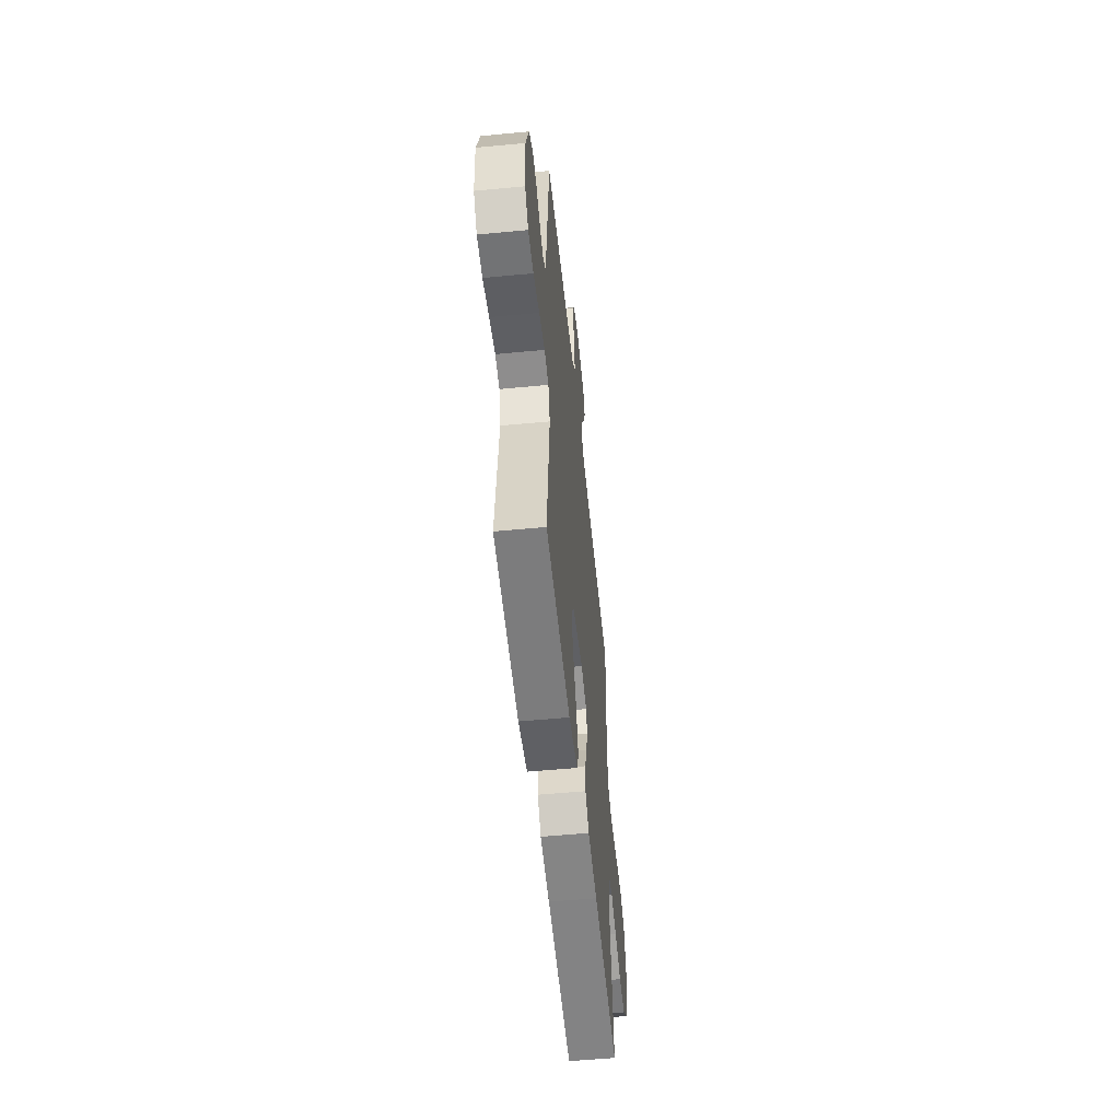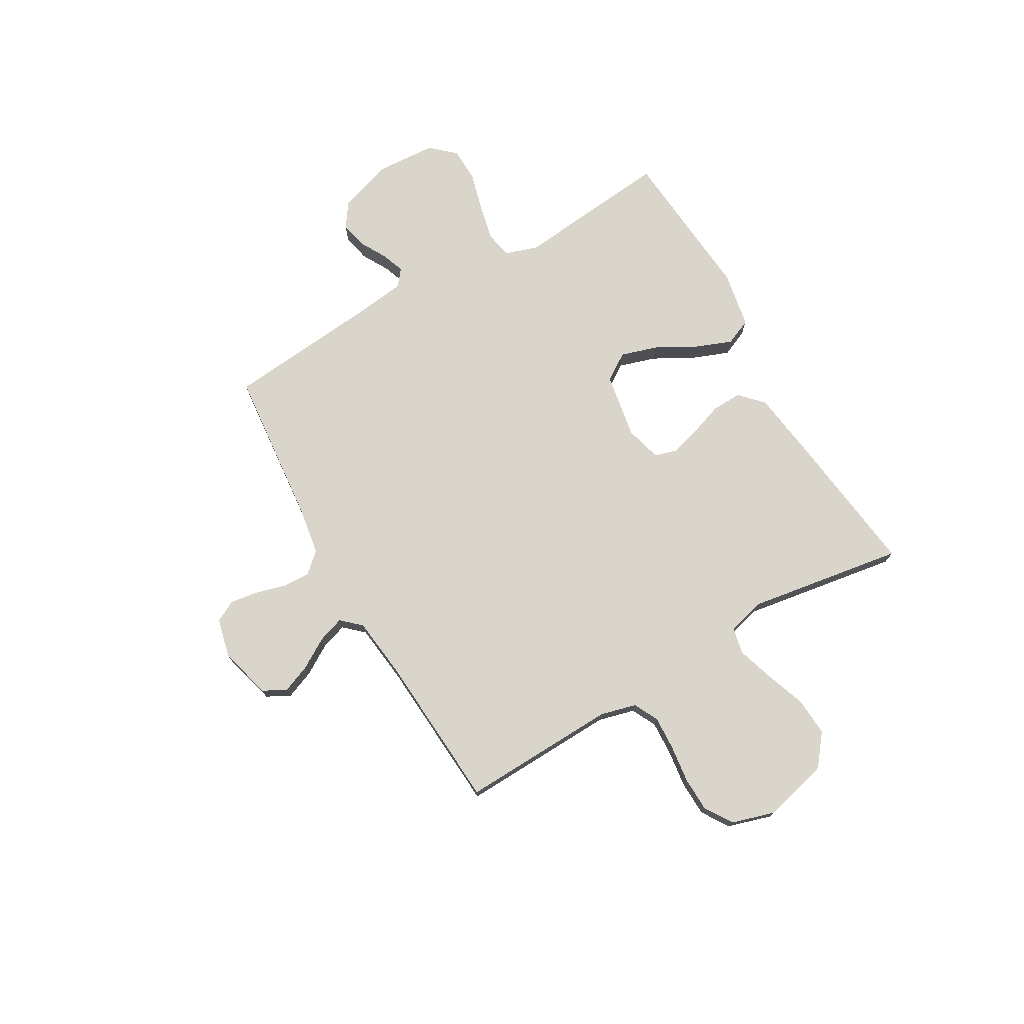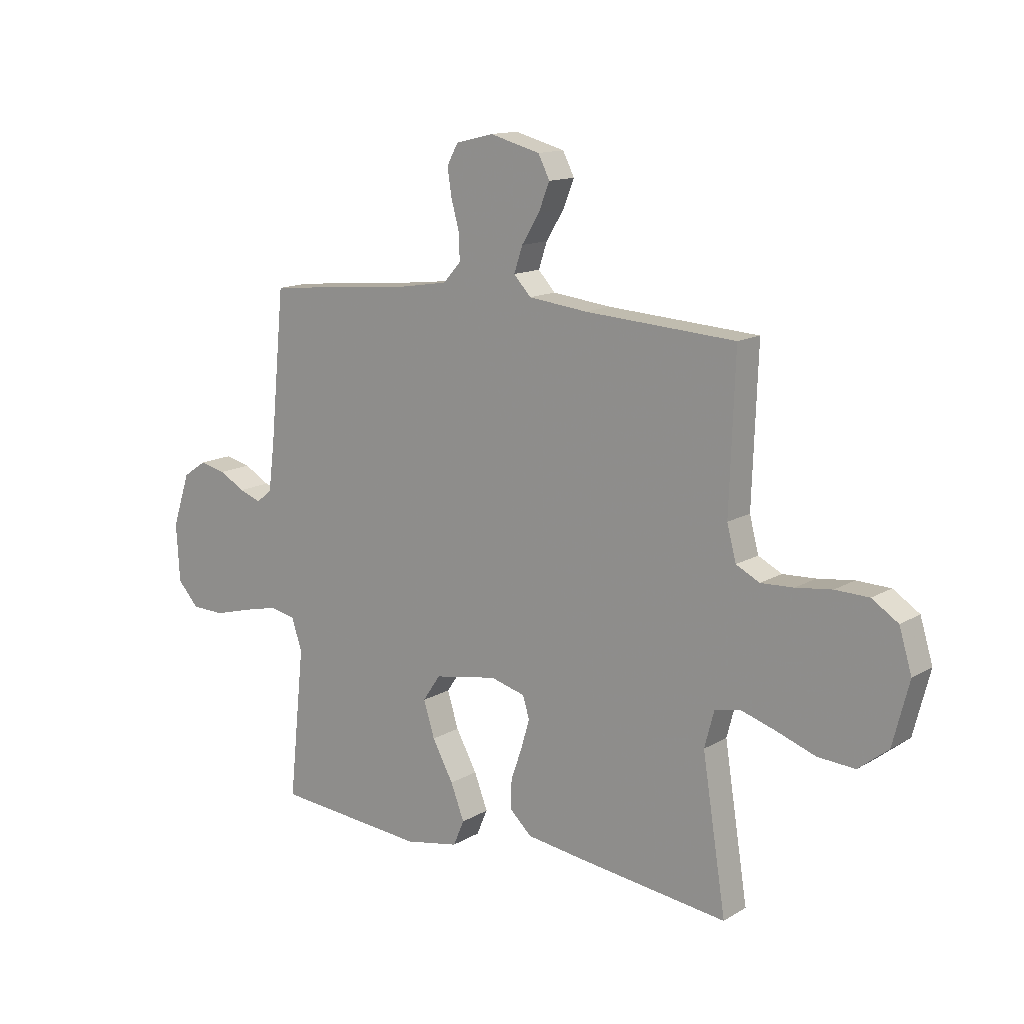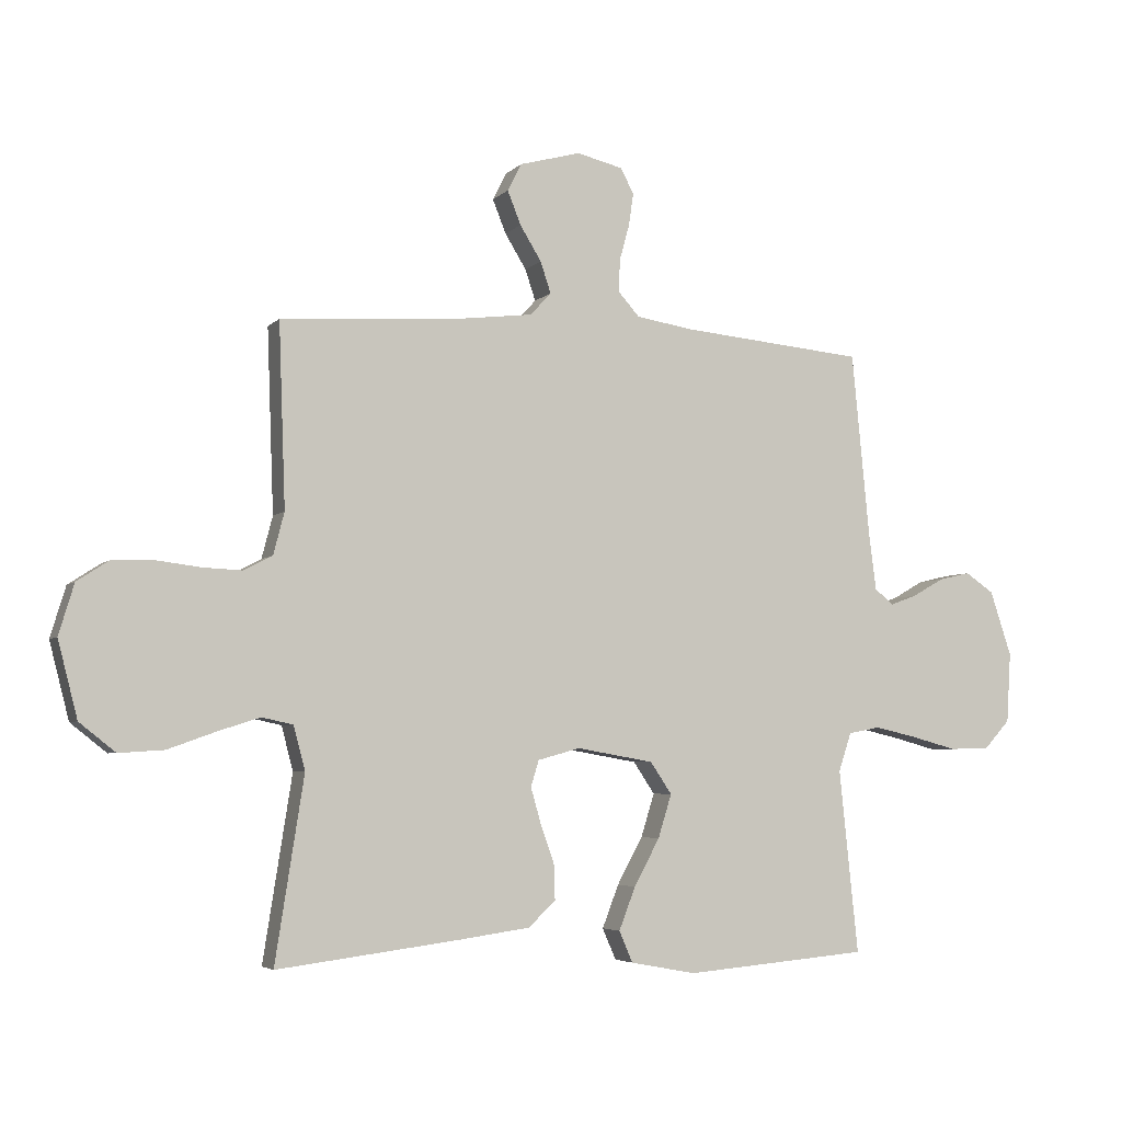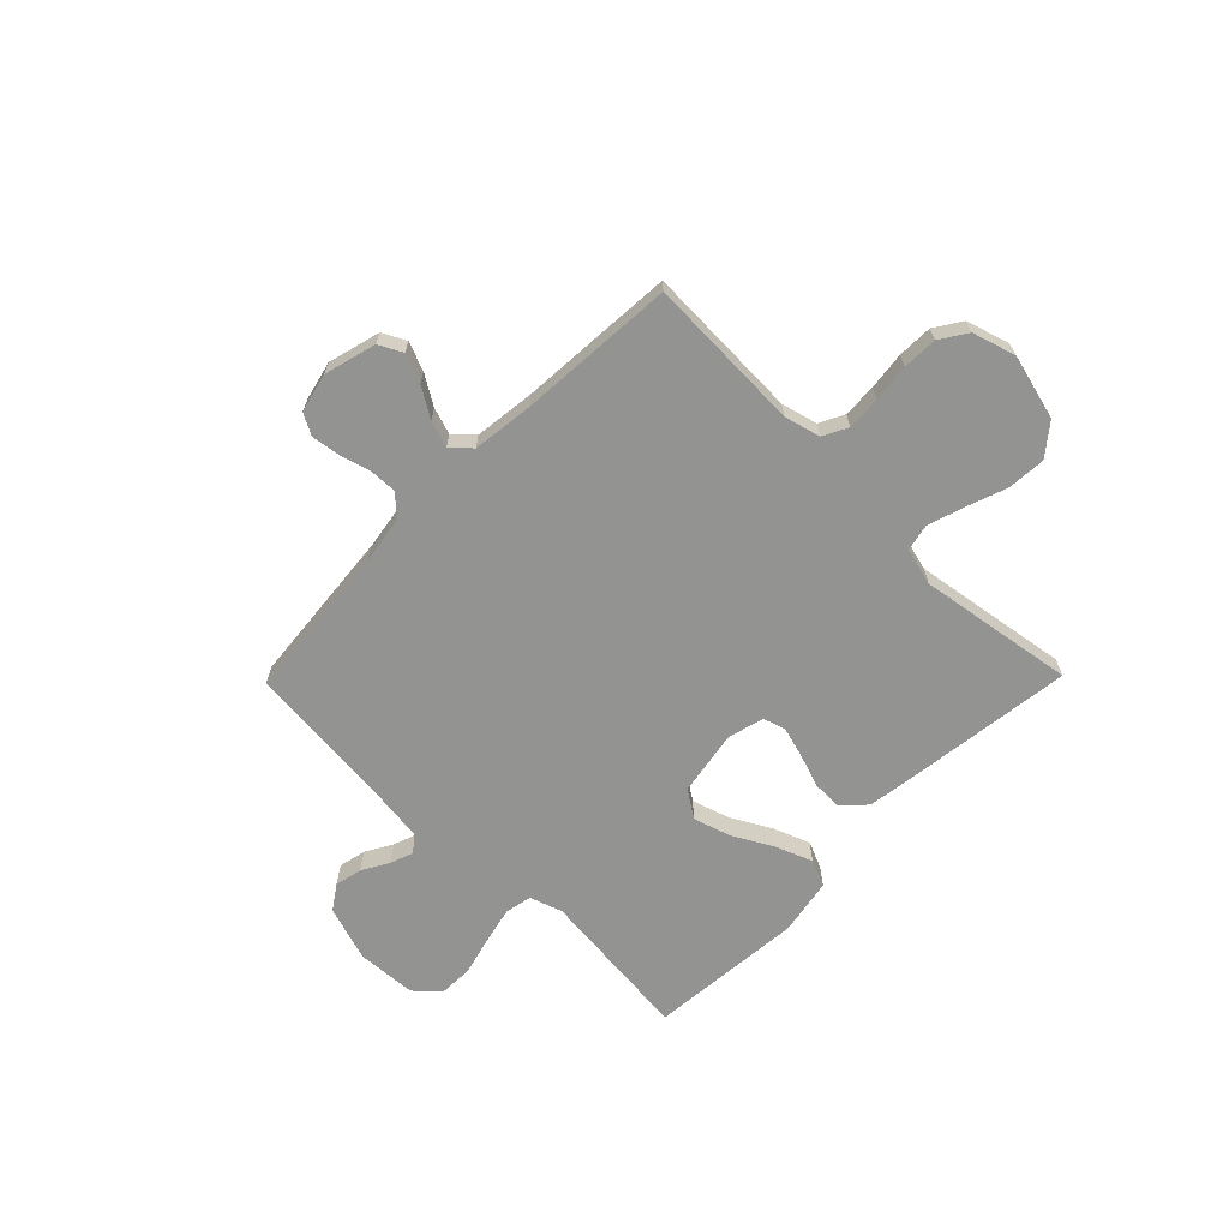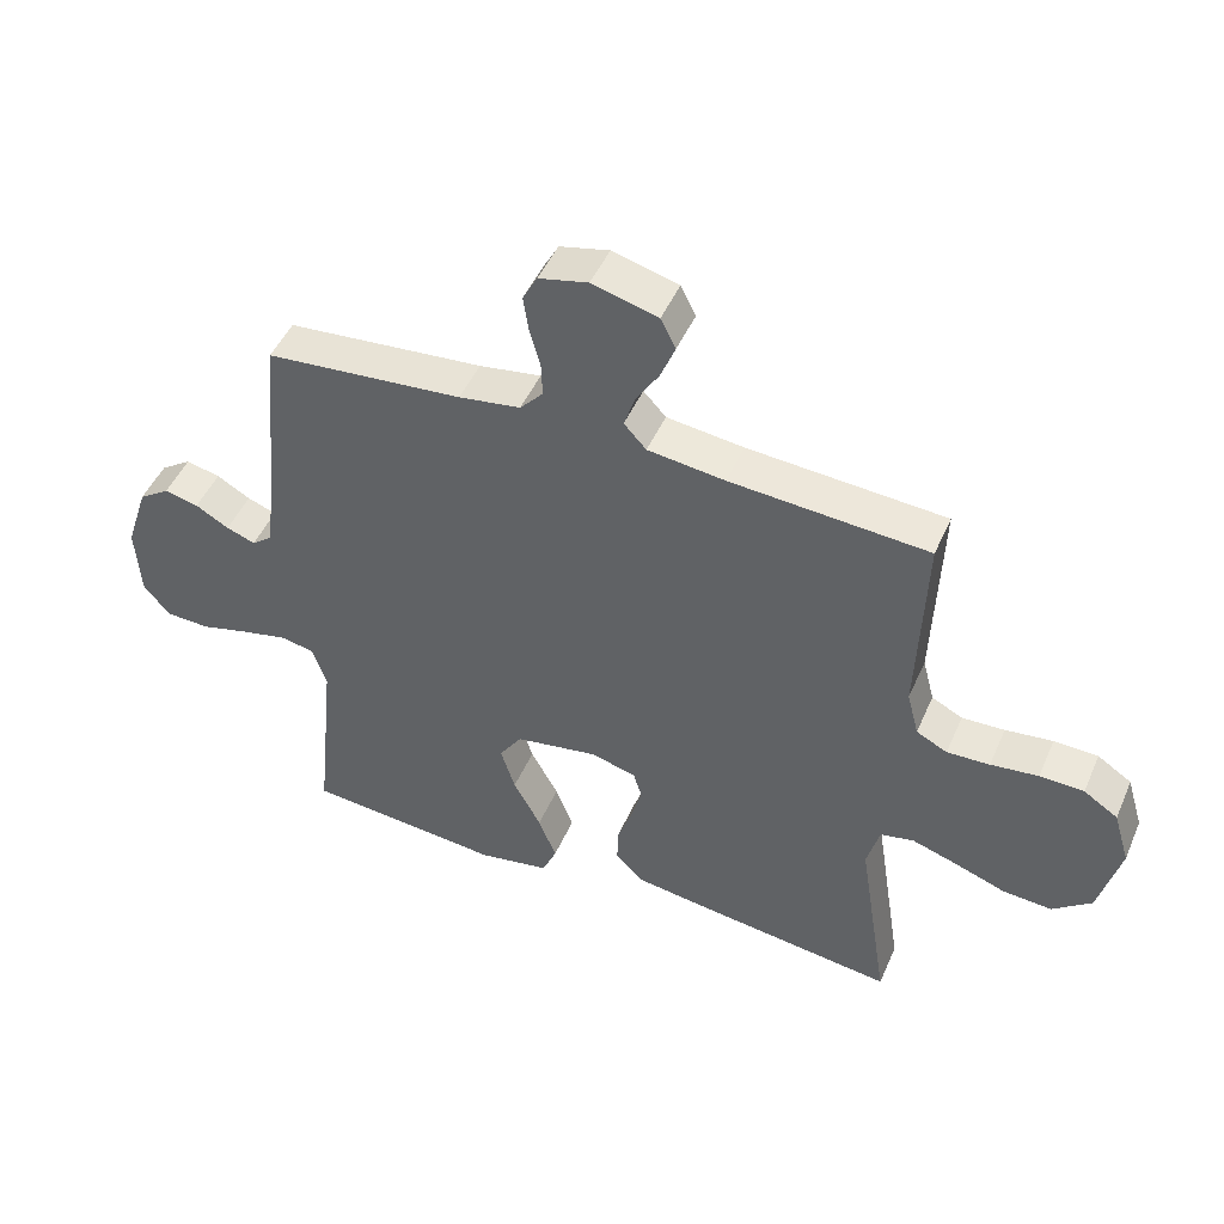
<metadata>
{"format":"obj","ext":"obj","renderer":"f3d","projection":"perspective","resolution":1024,"background":"white","views":[{"elev":-54.0,"azim":-84.2,"up":"+Z"},{"elev":74.6,"azim":60.1,"up":"+Y"},{"elev":13.6,"azim":37.6,"up":"+Z"},{"elev":-4.6,"azim":158.5,"up":"+Z"},{"elev":-66.7,"azim":45.6,"up":"+Y"},{"elev":47.8,"azim":23.0,"up":"+Z"}]}
</metadata>
<code>
v -0.5 0.07 -0.5
v -0.469 0.07 -0.2
v -0.49 0.07 -0.137
v -0.542 0.07 -0.127
v -0.612 0.07 -0.143
v -0.686 0.07 -0.163
v -0.752 0.07 -0.161
v -0.794 0.07 -0.115
v -0.801 0.07 0
v -0.766 0.07 0.106
v -0.719 0.07 0.138
v -0.667 0.07 0.126
v -0.616 0.07 0.097
v -0.572 0.07 0.081
v -0.541 0.07 0.106
v -0.529 0.07 0.2
v -0.5 0.07 0.5
v -0.2 0.07 0.528
v -0.106 0.07 0.543
v -0.071 0.07 0.582
v -0.073 0.07 0.635
v -0.089 0.07 0.693
v -0.097 0.07 0.747
v -0.075 0.07 0.788
v 0 0.07 0.806
v 0.1 0.07 0.779
v 0.123 0.07 0.734
v 0.101 0.07 0.679
v 0.066 0.07 0.622
v 0.049 0.07 0.571
v 0.083 0.07 0.534
v 0.2 0.07 0.52
v 0.5 0.07 0.5
v 0.489 0.07 0.2
v 0.507 0.07 0.131
v 0.554 0.07 0.107
v 0.619 0.07 0.11
v 0.691 0.07 0.119
v 0.758 0.07 0.117
v 0.81 0.07 0.083
v 0.835 0.07 0
v 0.803 0.07 -0.125
v 0.744 0.07 -0.172
v 0.67 0.07 -0.167
v 0.592 0.07 -0.139
v 0.523 0.07 -0.117
v 0.472 0.07 -0.128
v 0.453 0.07 -0.2
v 0.5 0.07 -0.5
v 0.2 0.07 -0.462
v 0.085 0.07 -0.446
v 0.041 0.07 -0.404
v 0.043 0.07 -0.346
v 0.065 0.07 -0.284
v 0.082 0.07 -0.225
v 0.069 0.07 -0.182
v 0 0.07 -0.163
v -0.126 0.07 -0.185
v -0.161 0.07 -0.237
v -0.139 0.07 -0.308
v -0.097 0.07 -0.385
v -0.07 0.07 -0.455
v -0.092 0.07 -0.506
v -0.2 0.07 -0.526
v -0.5 0 -0.5
v -0.469 0 -0.2
v -0.49 0 -0.137
v -0.542 0 -0.127
v -0.612 0 -0.143
v -0.686 0 -0.163
v -0.752 0 -0.161
v -0.794 0 -0.115
v -0.801 0 0
v -0.766 0 0.106
v -0.719 0 0.138
v -0.667 0 0.126
v -0.616 0 0.097
v -0.572 0 0.081
v -0.541 0 0.106
v -0.529 0 0.2
v -0.5 0 0.5
v -0.2 0 0.528
v -0.106 0 0.543
v -0.071 0 0.582
v -0.073 0 0.635
v -0.089 0 0.693
v -0.097 0 0.747
v -0.075 0 0.788
v 0 0 0.806
v 0.1 0 0.779
v 0.123 0 0.734
v 0.101 0 0.679
v 0.066 0 0.622
v 0.049 0 0.571
v 0.083 0 0.534
v 0.2 0 0.52
v 0.5 0 0.5
v 0.489 0 0.2
v 0.507 0 0.131
v 0.554 0 0.107
v 0.619 0 0.11
v 0.691 0 0.119
v 0.758 0 0.117
v 0.81 0 0.083
v 0.835 0 0
v 0.803 0 -0.125
v 0.744 0 -0.172
v 0.67 0 -0.167
v 0.592 0 -0.139
v 0.523 0 -0.117
v 0.472 0 -0.128
v 0.453 0 -0.2
v 0.5 0 -0.5
v 0.2 0 -0.462
v 0.085 0 -0.446
v 0.041 0 -0.404
v 0.043 0 -0.346
v 0.065 0 -0.284
v 0.082 0 -0.225
v 0.069 0 -0.182
v 0 0 -0.163
v -0.126 0 -0.185
v -0.161 0 -0.237
v -0.139 0 -0.308
v -0.097 0 -0.385
v -0.07 0 -0.455
v -0.092 0 -0.506
v -0.2 0 -0.526
f 64 1 2
f 63 64 2
f 62 63 2
f 61 62 2
f 60 61 2
f 59 60 2 3
f 58 59 3
f 57 58 3 4
f 52 53 54
f 51 52 54
f 50 51 54
f 49 50 54
f 48 49 54
f 47 48 54 55
f 43 44 45
f 42 43 45
f 41 42 45
f 40 41 45
f 39 40 45
f 38 39 45
f 37 38 45
f 36 37 45 46
f 35 36 46 47
f 32 33 34
f 47 55 56
f 35 47 56
f 34 35 56
f 32 34 56
f 31 32 56
f 27 28 29
f 26 27 29
f 25 26 29
f 24 25 29
f 23 24 29
f 22 23 29
f 21 22 29
f 20 21 29 30
f 16 17 18
f 15 16 18 19
f 11 12 13
f 10 11 13
f 9 10 13
f 8 9 13
f 7 8 13
f 6 7 13
f 5 6 13
f 4 5 13 14
f 57 4 14 15
f 31 56 57
f 30 31 57
f 20 30 57
f 19 20 57
f 15 19 57
f 66 65 128
f 66 128 127
f 66 127 126
f 66 126 125
f 66 125 124
f 67 66 124 123
f 67 123 122
f 68 67 122 121
f 118 117 116
f 118 116 115
f 118 115 114
f 118 114 113
f 118 113 112
f 119 118 112 111
f 109 108 107
f 109 107 106
f 109 106 105
f 109 105 104
f 109 104 103
f 109 103 102
f 109 102 101
f 110 109 101 100
f 111 110 100 99
f 98 97 96
f 120 119 111
f 120 111 99
f 120 99 98
f 120 98 96
f 120 96 95
f 93 92 91
f 93 91 90
f 93 90 89
f 93 89 88
f 93 88 87
f 93 87 86
f 93 86 85
f 94 93 85 84
f 82 81 80
f 83 82 80 79
f 77 76 75
f 77 75 74
f 77 74 73
f 77 73 72
f 77 72 71
f 77 71 70
f 77 70 69
f 78 77 69 68
f 79 78 68 121
f 121 120 95
f 121 95 94
f 121 94 84
f 121 84 83
f 121 83 79
f 1 65 66 2
f 2 66 67 3
f 3 67 68 4
f 4 68 69 5
f 5 69 70 6
f 6 70 71 7
f 7 71 72 8
f 8 72 73 9
f 9 73 74 10
f 10 74 75 11
f 11 75 76 12
f 12 76 77 13
f 13 77 78 14
f 14 78 79 15
f 15 79 80 16
f 16 80 81 17
f 17 81 82 18
f 18 82 83 19
f 19 83 84 20
f 20 84 85 21
f 21 85 86 22
f 22 86 87 23
f 23 87 88 24
f 24 88 89 25
f 25 89 90 26
f 26 90 91 27
f 27 91 92 28
f 28 92 93 29
f 29 93 94 30
f 30 94 95 31
f 31 95 96 32
f 32 96 97 33
f 33 97 98 34
f 34 98 99 35
f 35 99 100 36
f 36 100 101 37
f 37 101 102 38
f 38 102 103 39
f 39 103 104 40
f 40 104 105 41
f 41 105 106 42
f 42 106 107 43
f 43 107 108 44
f 44 108 109 45
f 45 109 110 46
f 46 110 111 47
f 47 111 112 48
f 48 112 113 49
f 49 113 114 50
f 50 114 115 51
f 51 115 116 52
f 52 116 117 53
f 53 117 118 54
f 54 118 119 55
f 55 119 120 56
f 56 120 121 57
f 57 121 122 58
f 58 122 123 59
f 59 123 124 60
f 60 124 125 61
f 61 125 126 62
f 62 126 127 63
f 63 127 128 64
f 64 128 65 1

</code>
